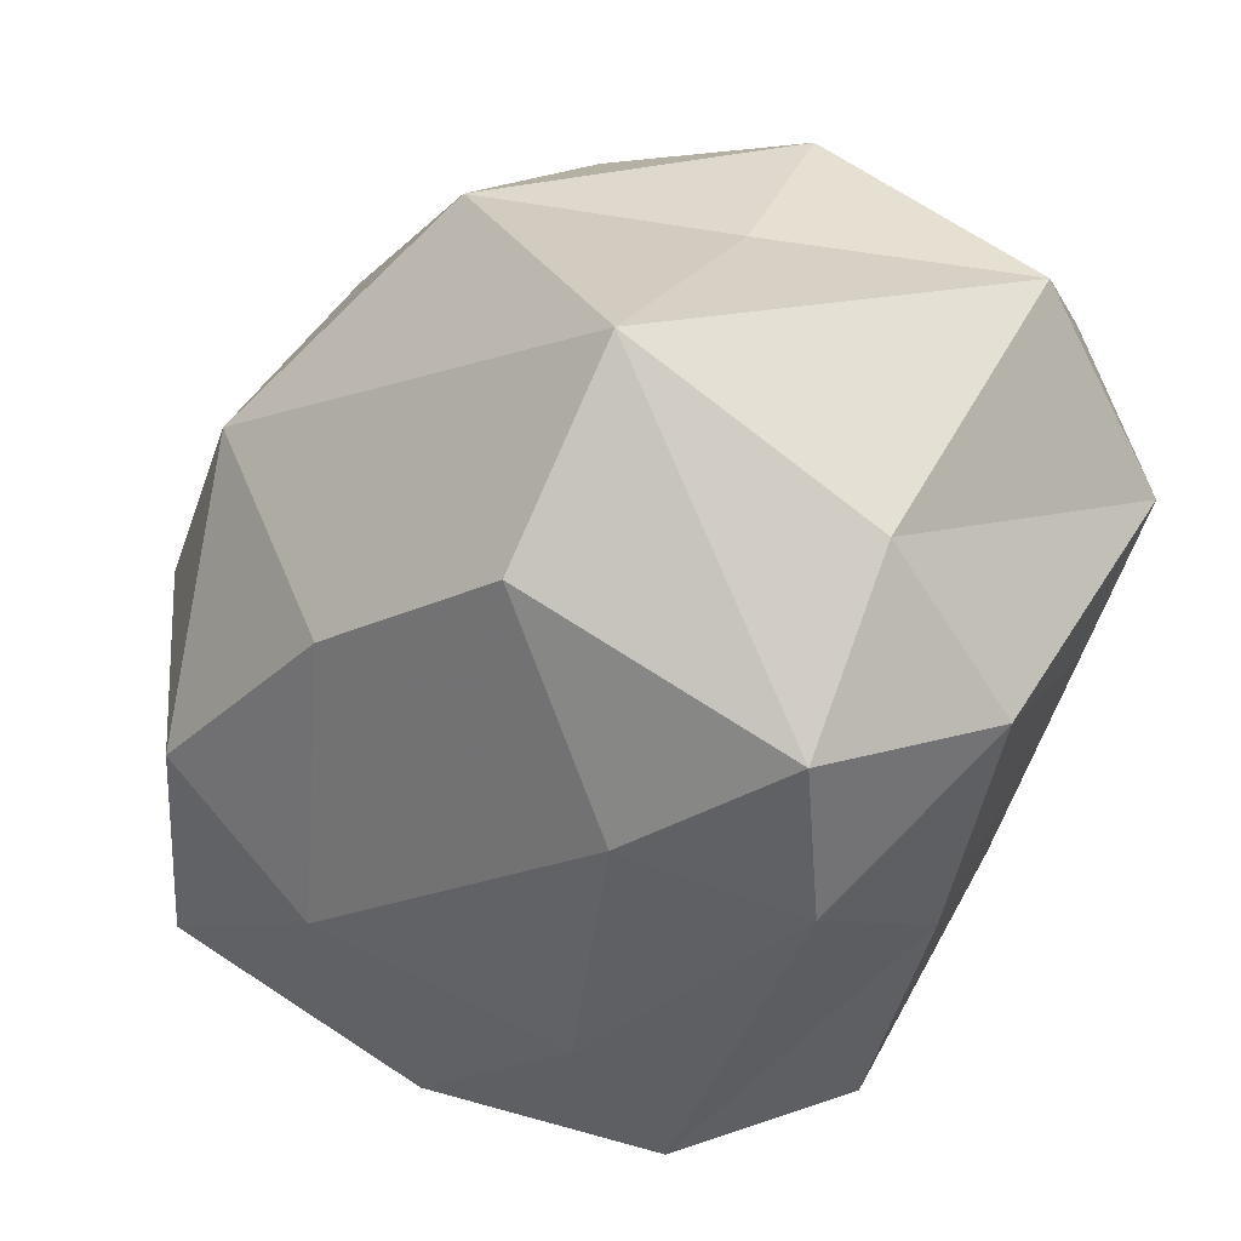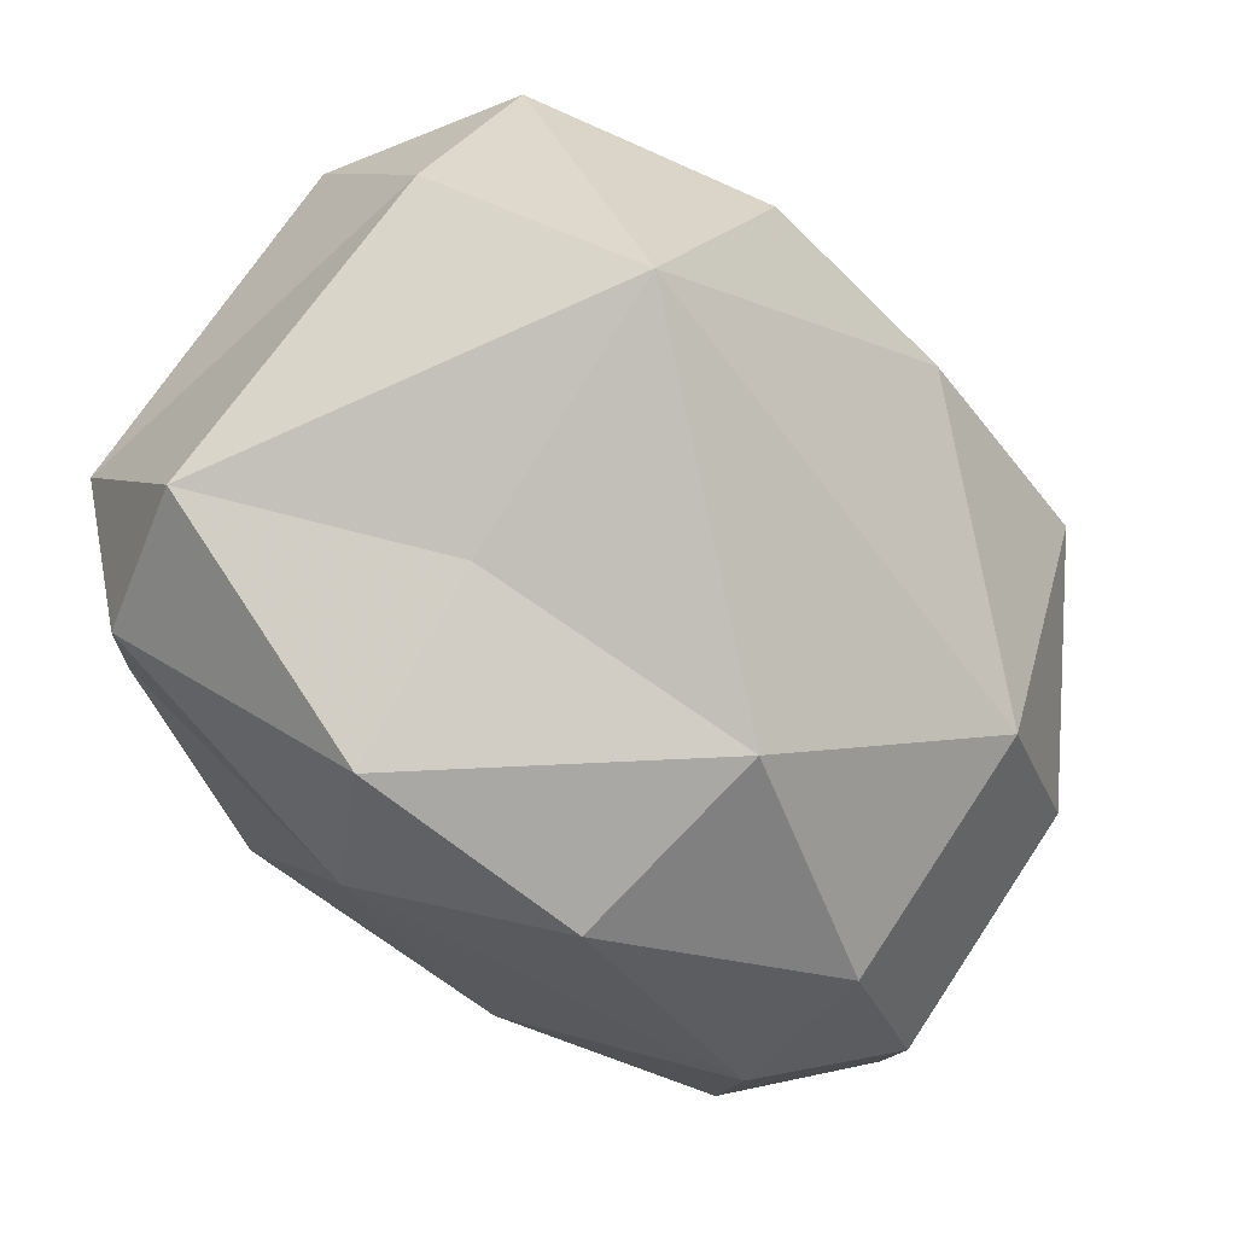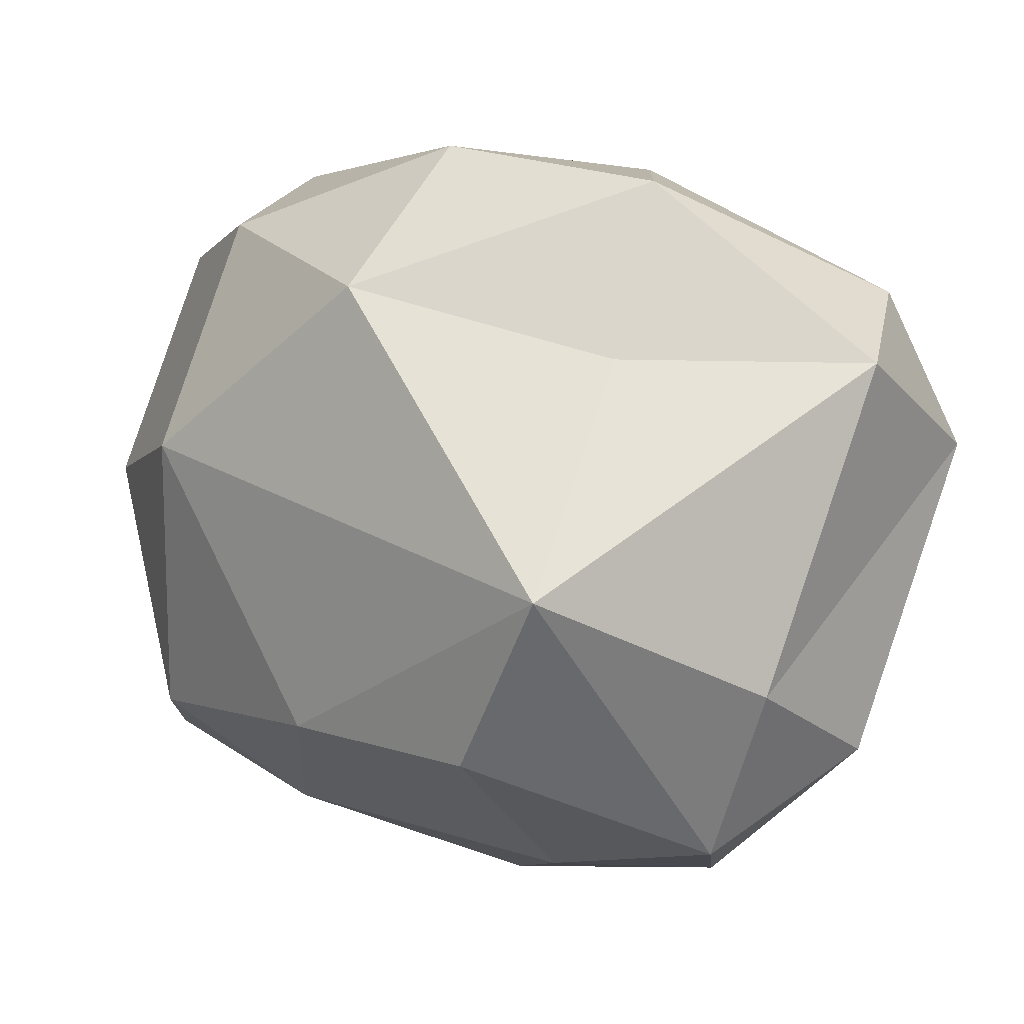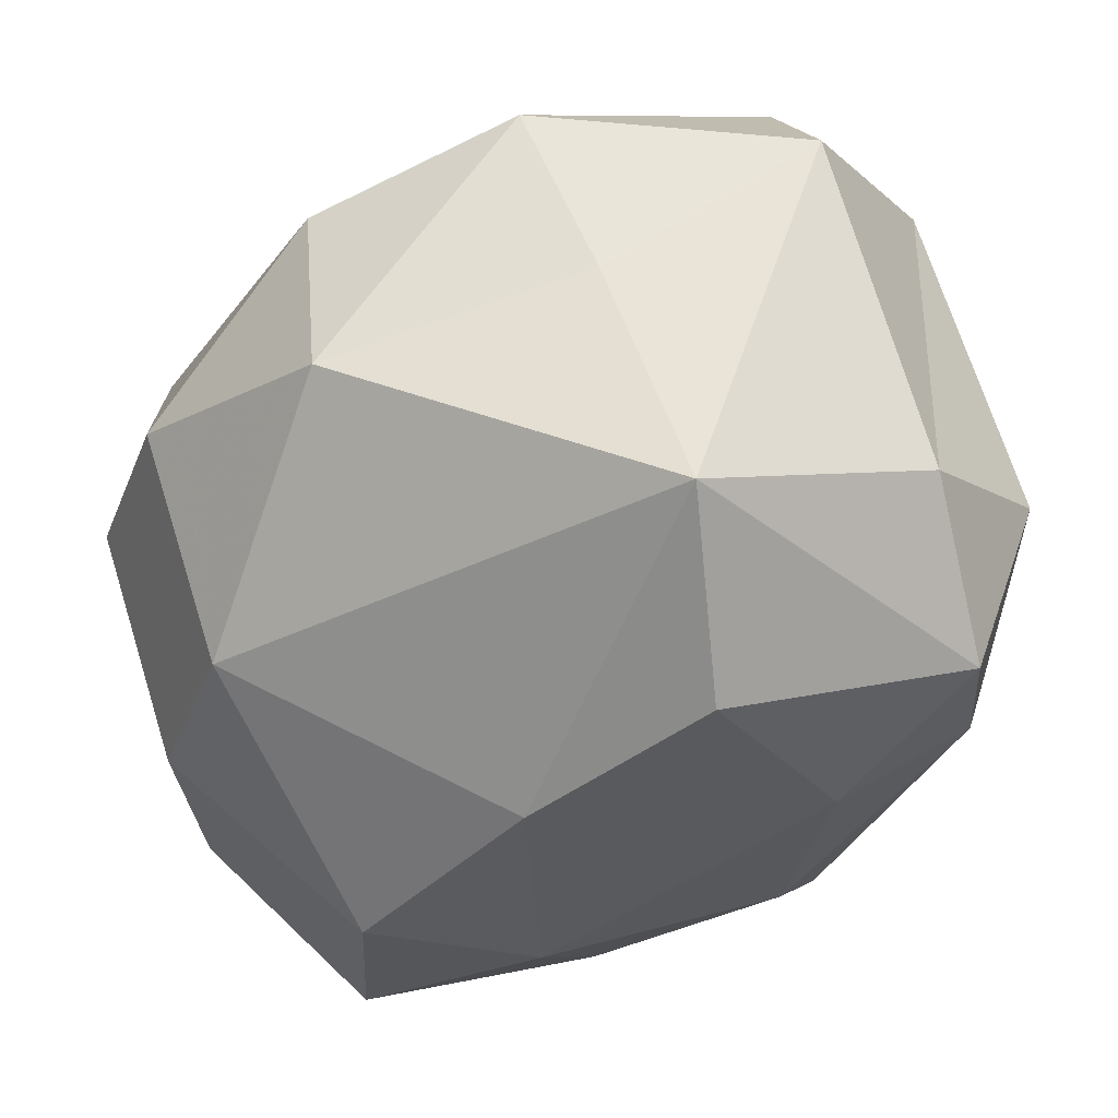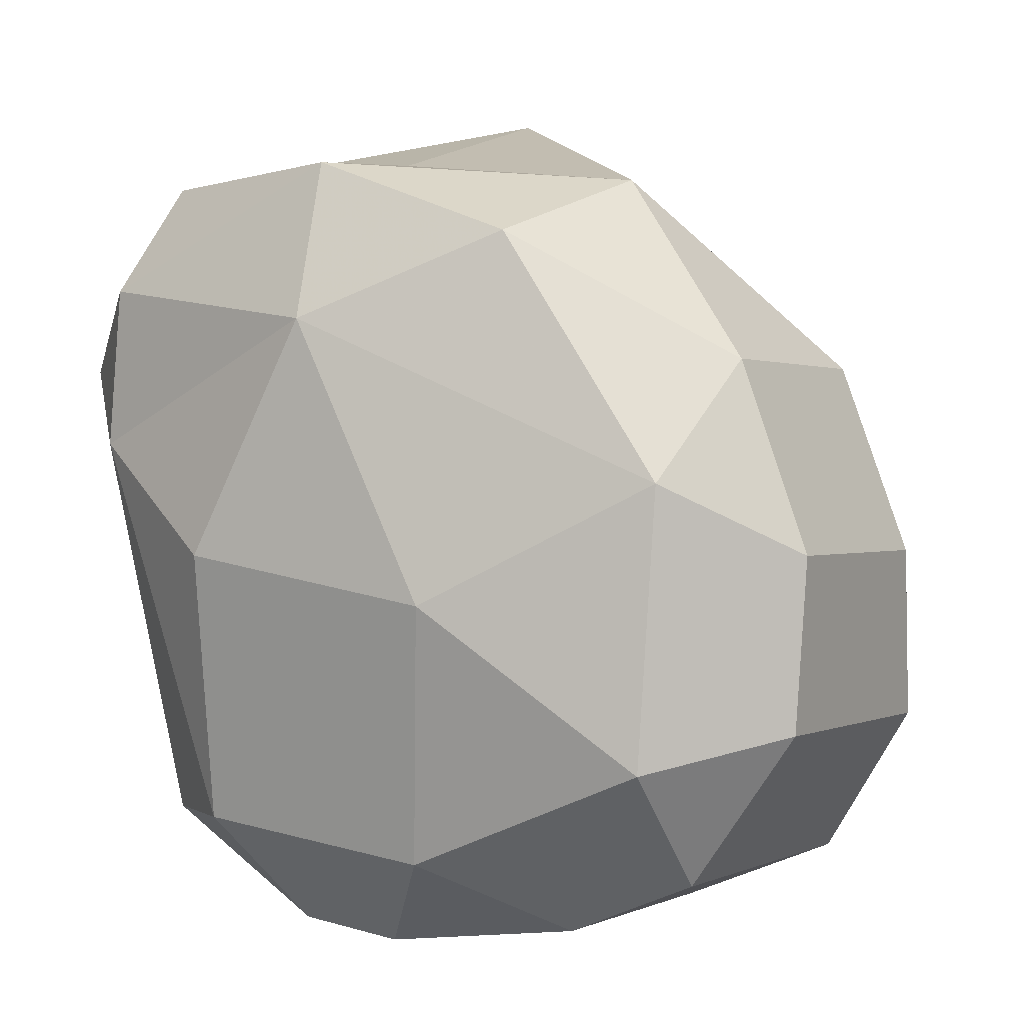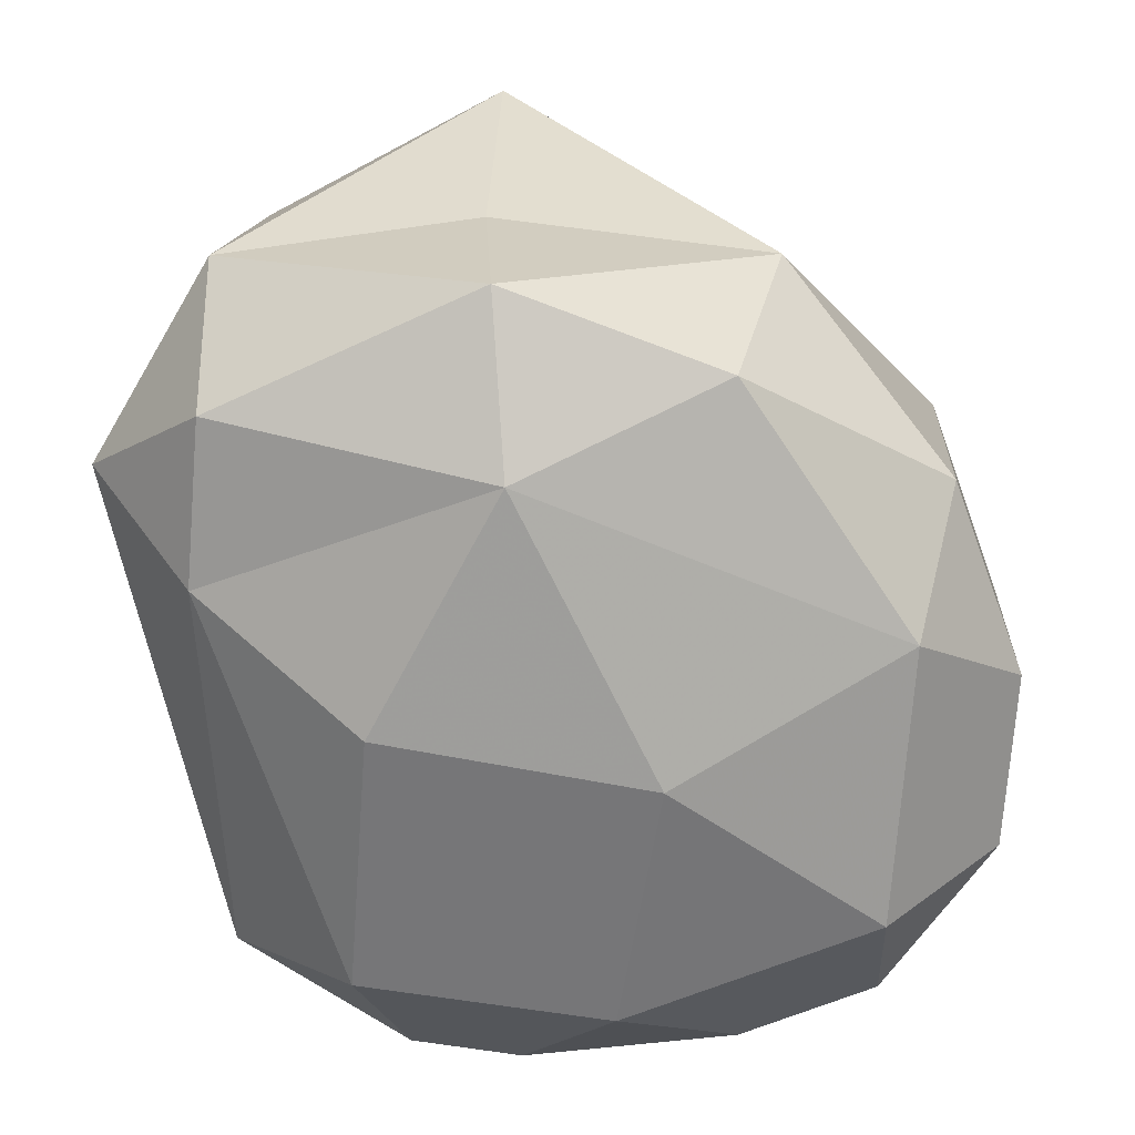
<metadata>
{"format":"obj","ext":"obj","renderer":"f3d","projection":"perspective","resolution":1024,"background":"white","views":[{"elev":40.6,"azim":25.3,"up":"+Y"},{"elev":76.1,"azim":-146.5,"up":"+Y"},{"elev":78.9,"azim":17.6,"up":"+Y"},{"elev":65.4,"azim":-17.6,"up":"+Y"},{"elev":0.6,"azim":-149.9,"up":"+Y"},{"elev":19.0,"azim":-177.7,"up":"+Y"}]}
</metadata>
<code>
v  0.0327 1.59 1.502
v  0.8185 1.168 1.502
v  0.8436 1.279 0.3686
v  1.232 0.6216 0.3703
v  1.193 0.6647 1.502
v  1.068 -0.0586 0.3693
v  0.8134 0.7733 2
v  -0.0514 1.091 2
v  0.3269 0.4165 2.163
v  1.042 -0.1695 1.502
v  0.8596 0.234 2
v  0.0327 1.347 0.6308
v  -1.407 0.6063 1.211
v  -0.8728 1.241 0.6308
v  -0.6383 0.6572 2
v  -1.186 0.0154 1.997
v  -1.407 0.6063 0.3686
v  -1.637 -0.0263 1.224
v  -1.637 -0.0263 0.3686
v  -1.597 -0.6035 1.352
v  -1.597 -0.6031 0.3686
v  -1.231 -1.112 1.502
v  -1.231 -1.112 0.3686
v  -0.7846 -1.297 1.279
v  -0.3945 -1.059 2
v  -0.0786 -1.389 1.279
v  -1.225 -0.7173 2.003
v  -0.7846 -1.297 0.3686
v  -0.6391 -0.292 2.162
v  -0.0786 -1.389 0.3686
v  0.2864 -1.341 1.279
v  0.2864 -1.341 0.3686
v  0.847 -0.9785 1.502
v  0.846 -0.9791 0.368
v  0.4306 -0.9495 2
v  -0.5351 -0.1889 -0.2158
v  -1.219 -0.7176 0
v  -1.284 0.2032 -0
v  -0.3941 -1.057 -0.0027
v  0.3457 -0.0387 -0.2194
v  0.4307 -0.9521 0.0026
v  -0.0728 0.7473 -0.2176
v  -0.731 1.024 0
v  -0.0237 1.286 0
v  0.8847 0.3451 0
v  0.8385 0.8843 0
v  0.2085 -0.4375 2.162
g 0_0
f 1 2 3
f 4 3 2
f 2 5 4
f 6 4 5
f 7 2 1
f 1 8 7
f 9 7 8
f 5 10 6
f 5 11 10
f 3 12 1
f 5 7 11
f 2 7 5
f 7 9 11
f 13 1 14
f 15 1 13
f 13 16 15
f 14 17 13
f 18 16 13
f 12 14 1
f 18 13 17
f 17 19 18
f 1 15 8
f 20 18 19
f 19 21 20
f 22 20 21
f 21 23 22
f 24 22 23
f 25 22 24
f 26 25 24
f 16 18 20
f 22 27 20
f 23 28 24
f 26 24 28
f 22 25 27
f 29 27 25
f 20 27 16
f 27 29 16
f 28 30 26
f 31 26 30
f 30 32 31
f 33 31 32
f 32 34 33
f 10 33 34
f 25 26 31
f 34 6 10
f 31 35 25
f 33 35 31
f 35 33 10
f 10 11 35
f 36 37 38
f 19 38 37
f 36 39 37
f 37 21 19
f 23 37 39
f 37 23 21
f 39 28 23
f 39 30 28
f 36 40 39
f 38 19 17
f 40 41 39
f 38 42 36
f 36 42 40
f 30 39 41
f 41 32 30
f 41 34 32
f 43 42 38
f 17 43 38
f 44 42 43
f 40 45 41
f 34 41 45
f 42 45 40
f 46 45 42
f 44 46 42
f 3 46 44
f 47 29 25
f 47 25 35
f 11 47 35
f 9 29 47
f 11 9 47
f 29 9 15
f 29 15 16
f 9 8 15
f 3 4 46
f 4 45 46
f 4 6 45
f 45 6 34
f 44 14 12
f 14 44 43
f 43 17 14
f 44 12 3

</code>
